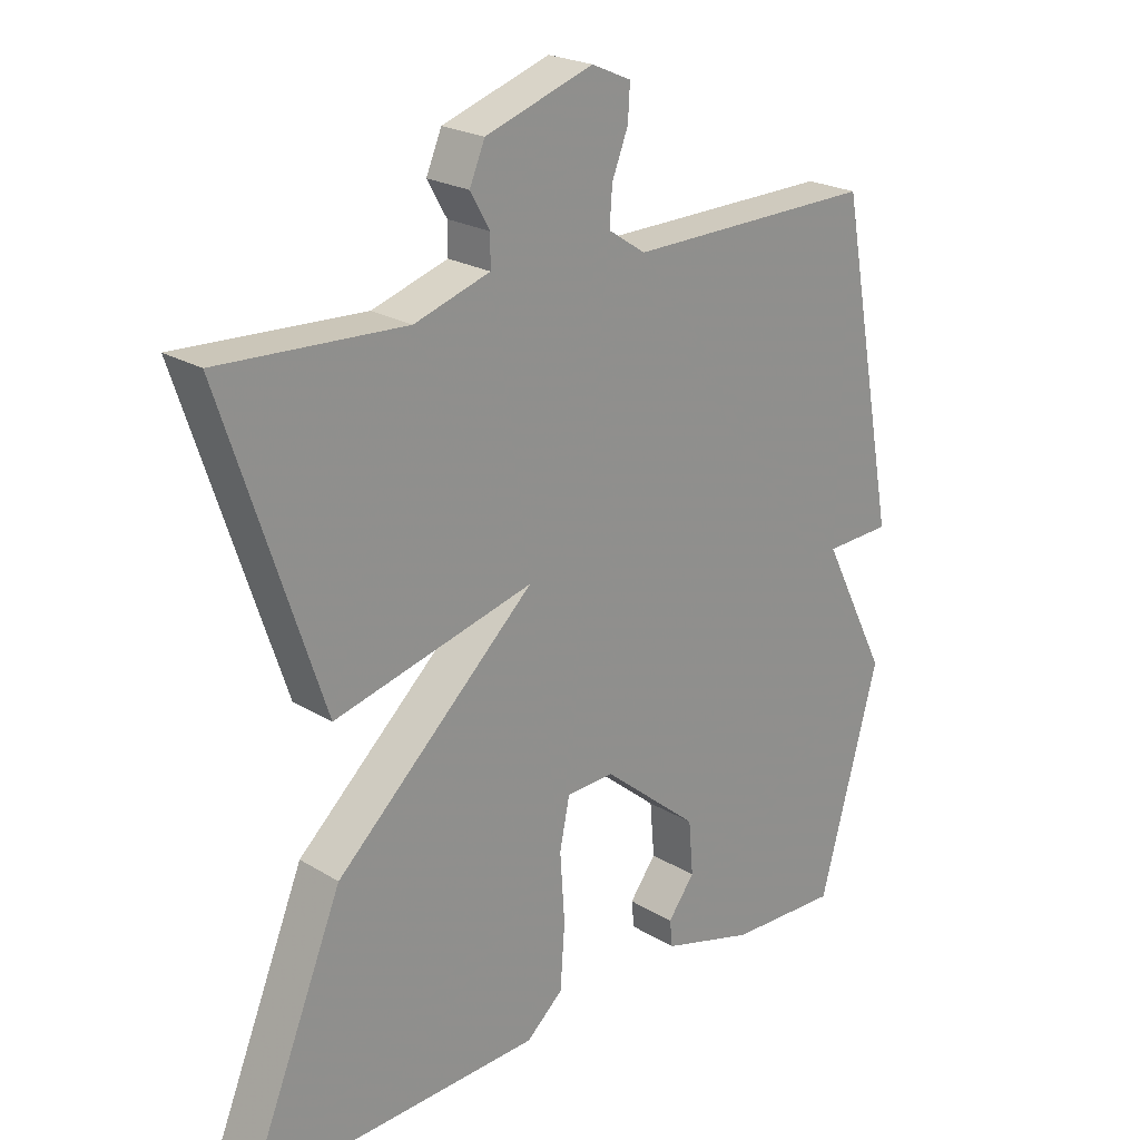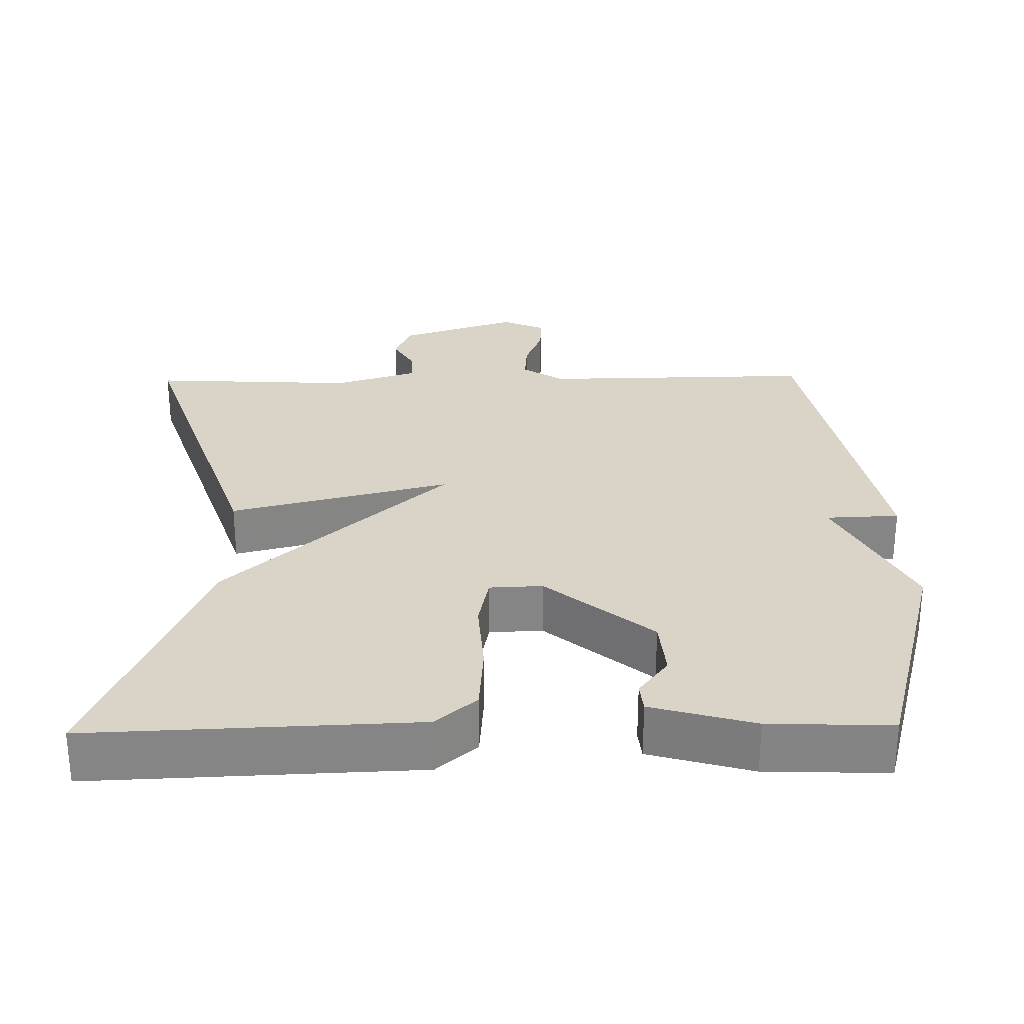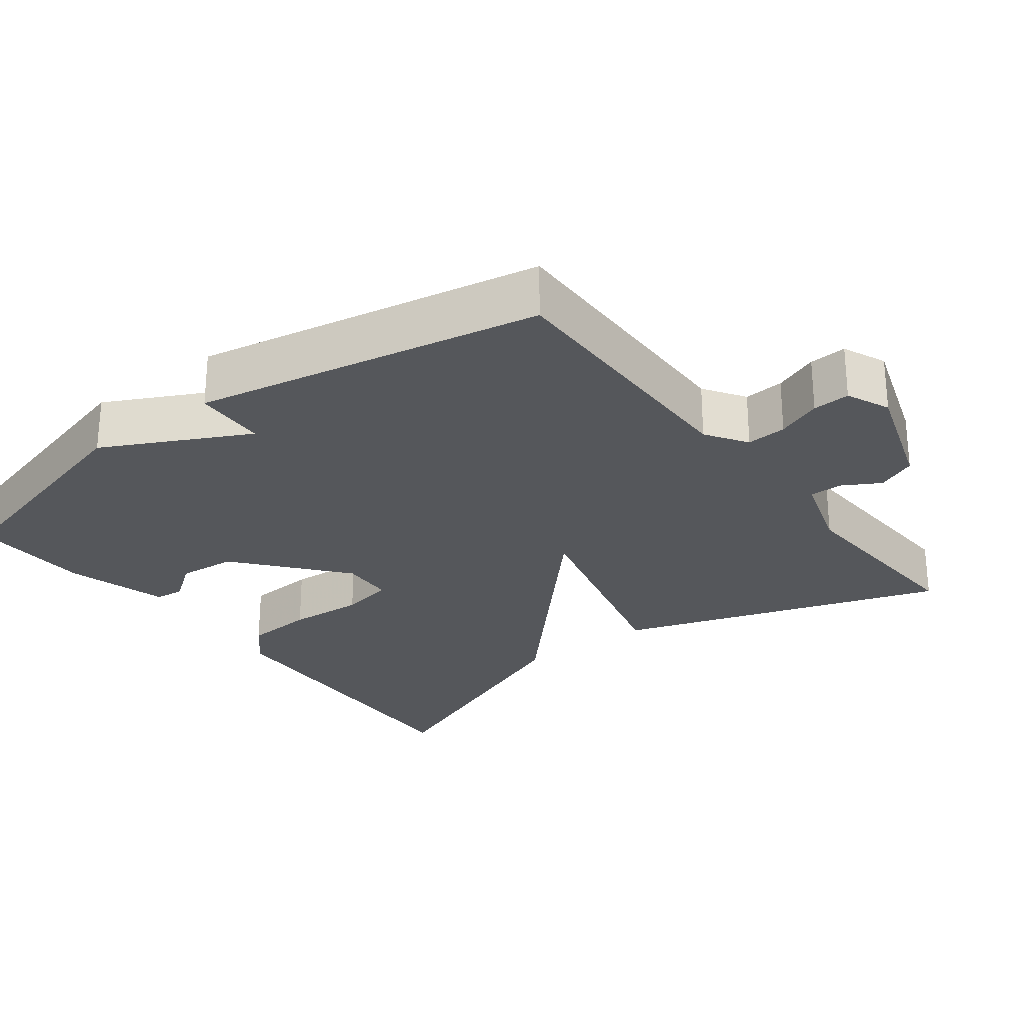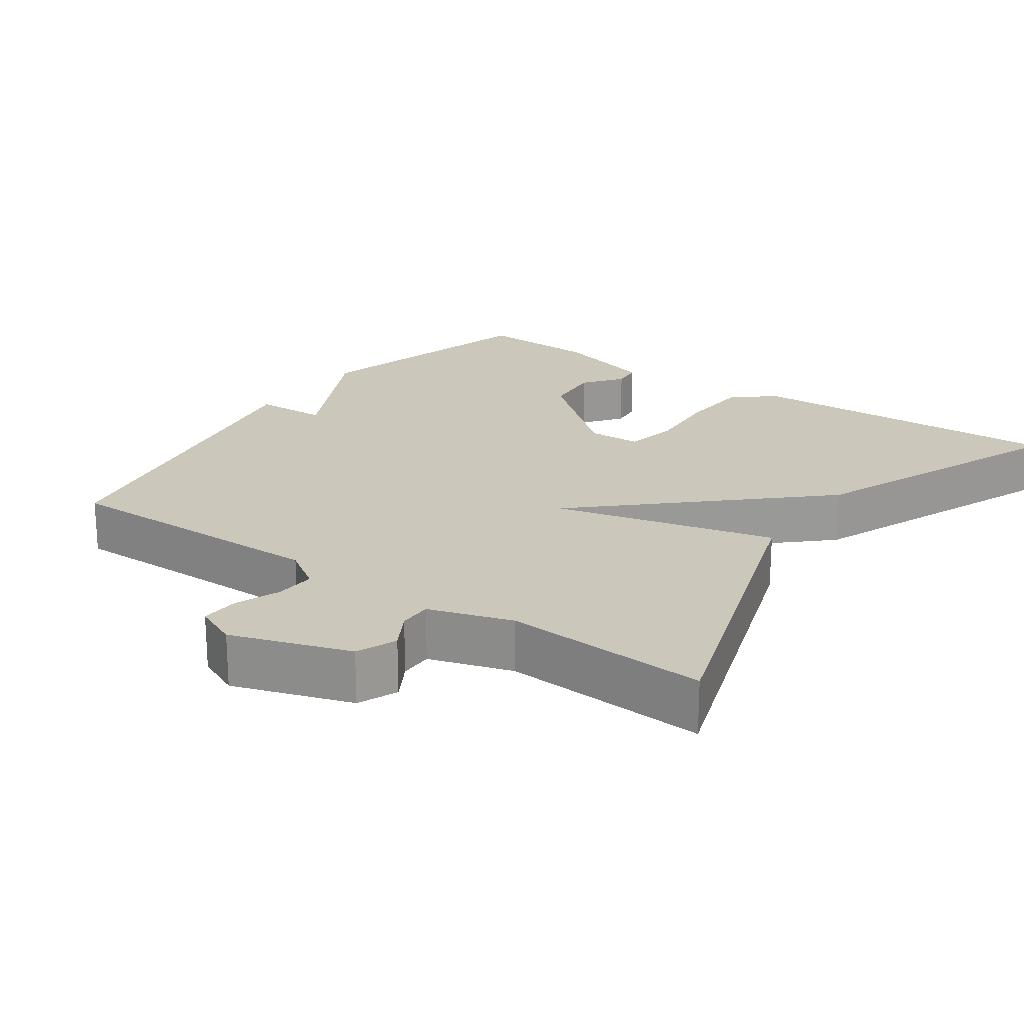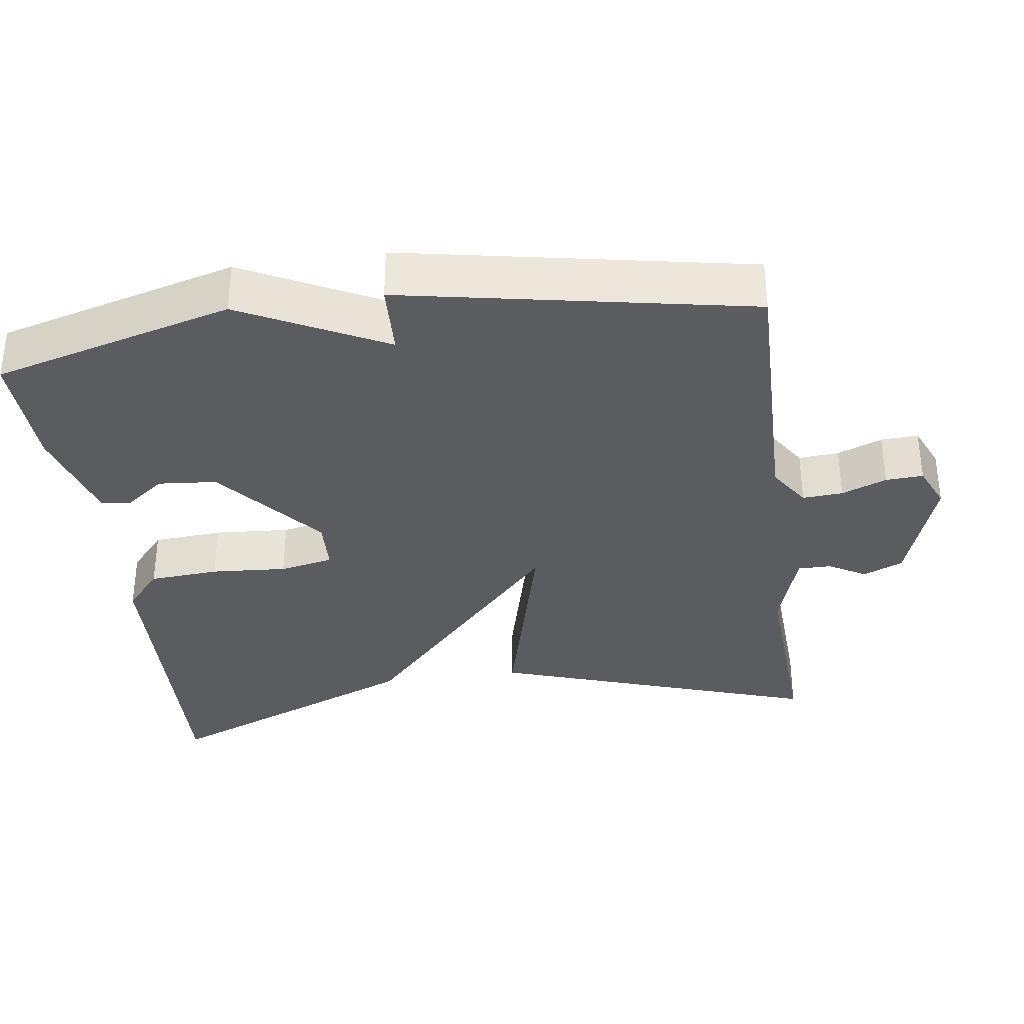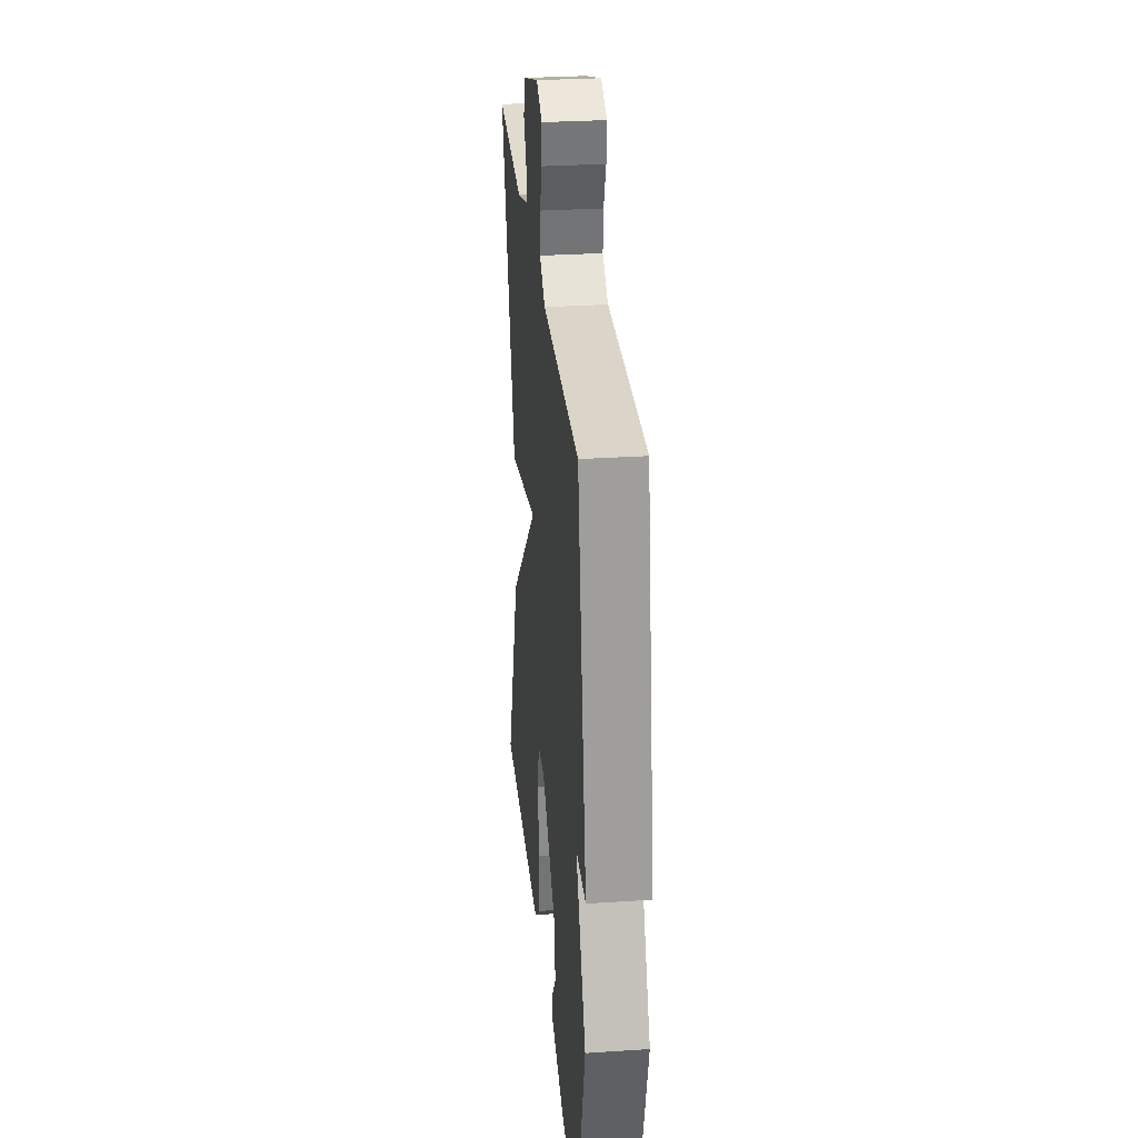
<metadata>
{"format":"obj","ext":"obj","renderer":"f3d","projection":"perspective","resolution":1024,"background":"white","views":[{"elev":22.7,"azim":135.9,"up":"+Z"},{"elev":28.4,"azim":179.0,"up":"+Y"},{"elev":-26.7,"azim":-52.8,"up":"+Y"},{"elev":21.6,"azim":35.2,"up":"+Y"},{"elev":-34.6,"azim":-82.1,"up":"+Y"},{"elev":30.0,"azim":-95.5,"up":"+Z"}]}
</metadata>
<code>
v -0.5 0.07 0.5
v -0.129 0.07 0.495
v -0.073 0.07 0.532
v -0.077 0.07 0.587
v -0.101 0.07 0.648
v -0.104 0.07 0.699
v -0.045 0.07 0.725
v 0.116 0.07 0.671
v 0.139 0.07 0.617
v 0.11 0.07 0.566
v 0.11 0.07 0.521
v 0.223 0.07 0.485
v 0.5 0.07 0.5
v 0.353 0.07 0.058
v 0.054 0.07 0.134
v 0.353 0.07 -0.142
v 0.5 0.07 -0.5
v 0.061 0.07 -0.483
v 0.006 0.07 -0.435
v -0.001 0.07 -0.34
v 0.006 0.07 -0.237
v -0.009 0.07 -0.164
v -0.081 0.07 -0.161
v -0.225 0.07 -0.281
v -0.232 0.07 -0.361
v -0.192 0.07 -0.414
v -0.196 0.07 -0.454
v -0.335 0.07 -0.494
v -0.5 0.07 -0.5
v -0.589 0.07 -0.173
v -0.49 0.07 0.023
v -0.589 0.07 0.027
v -0.5 0 0.5
v -0.129 0 0.495
v -0.073 0 0.532
v -0.077 0 0.587
v -0.101 0 0.648
v -0.104 0 0.699
v -0.045 0 0.725
v 0.116 0 0.671
v 0.139 0 0.617
v 0.11 0 0.566
v 0.11 0 0.521
v 0.223 0 0.485
v 0.5 0 0.5
v 0.353 0 0.058
v 0.054 0 0.134
v 0.353 0 -0.142
v 0.5 0 -0.5
v 0.061 0 -0.483
v 0.006 0 -0.435
v -0.001 0 -0.34
v 0.006 0 -0.237
v -0.009 0 -0.164
v -0.081 0 -0.161
v -0.225 0 -0.281
v -0.232 0 -0.361
v -0.192 0 -0.414
v -0.196 0 -0.454
v -0.335 0 -0.494
v -0.5 0 -0.5
v -0.589 0 -0.173
v -0.49 0 0.023
v -0.589 0 0.027
f 31 32 1 2
f 30 31 2 3
f 28 29 30
f 27 28 30
f 26 27 30
f 25 26 30
f 24 25 30
f 23 24 30 3
f 22 23 3
f 21 22 3 4
f 19 20 21
f 18 19 21
f 17 18 21
f 16 17 21
f 15 16 21
f 15 21 4
f 12 13 14 15
f 11 12 15
f 10 11 15 4
f 8 9 10
f 7 8 10
f 6 7 10
f 5 6 10
f 4 5 10
f 34 33 64 63
f 35 34 63 62
f 62 61 60
f 62 60 59
f 62 59 58
f 62 58 57
f 62 57 56
f 35 62 56 55
f 35 55 54
f 36 35 54 53
f 53 52 51
f 53 51 50
f 53 50 49
f 53 49 48
f 53 48 47
f 36 53 47
f 47 46 45 44
f 47 44 43
f 36 47 43 42
f 42 41 40
f 42 40 39
f 42 39 38
f 42 38 37
f 42 37 36
f 1 33 34 2
f 2 34 35 3
f 3 35 36 4
f 4 36 37 5
f 5 37 38 6
f 6 38 39 7
f 7 39 40 8
f 8 40 41 9
f 9 41 42 10
f 10 42 43 11
f 11 43 44 12
f 12 44 45 13
f 13 45 46 14
f 14 46 47 15
f 15 47 48 16
f 16 48 49 17
f 17 49 50 18
f 18 50 51 19
f 19 51 52 20
f 20 52 53 21
f 21 53 54 22
f 22 54 55 23
f 23 55 56 24
f 24 56 57 25
f 25 57 58 26
f 26 58 59 27
f 27 59 60 28
f 28 60 61 29
f 29 61 62 30
f 30 62 63 31
f 31 63 64 32
f 32 64 33 1

</code>
